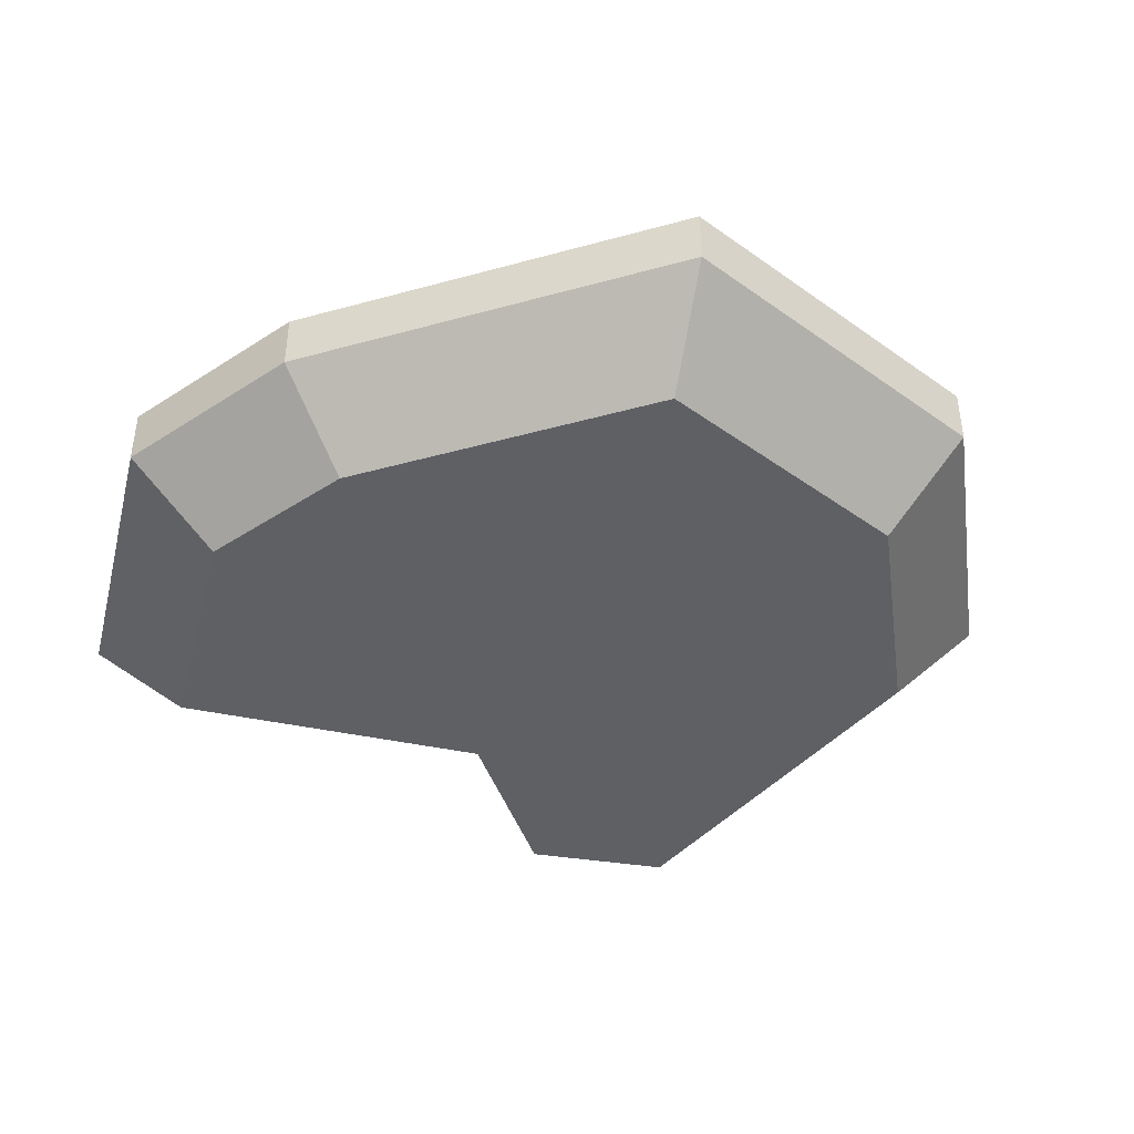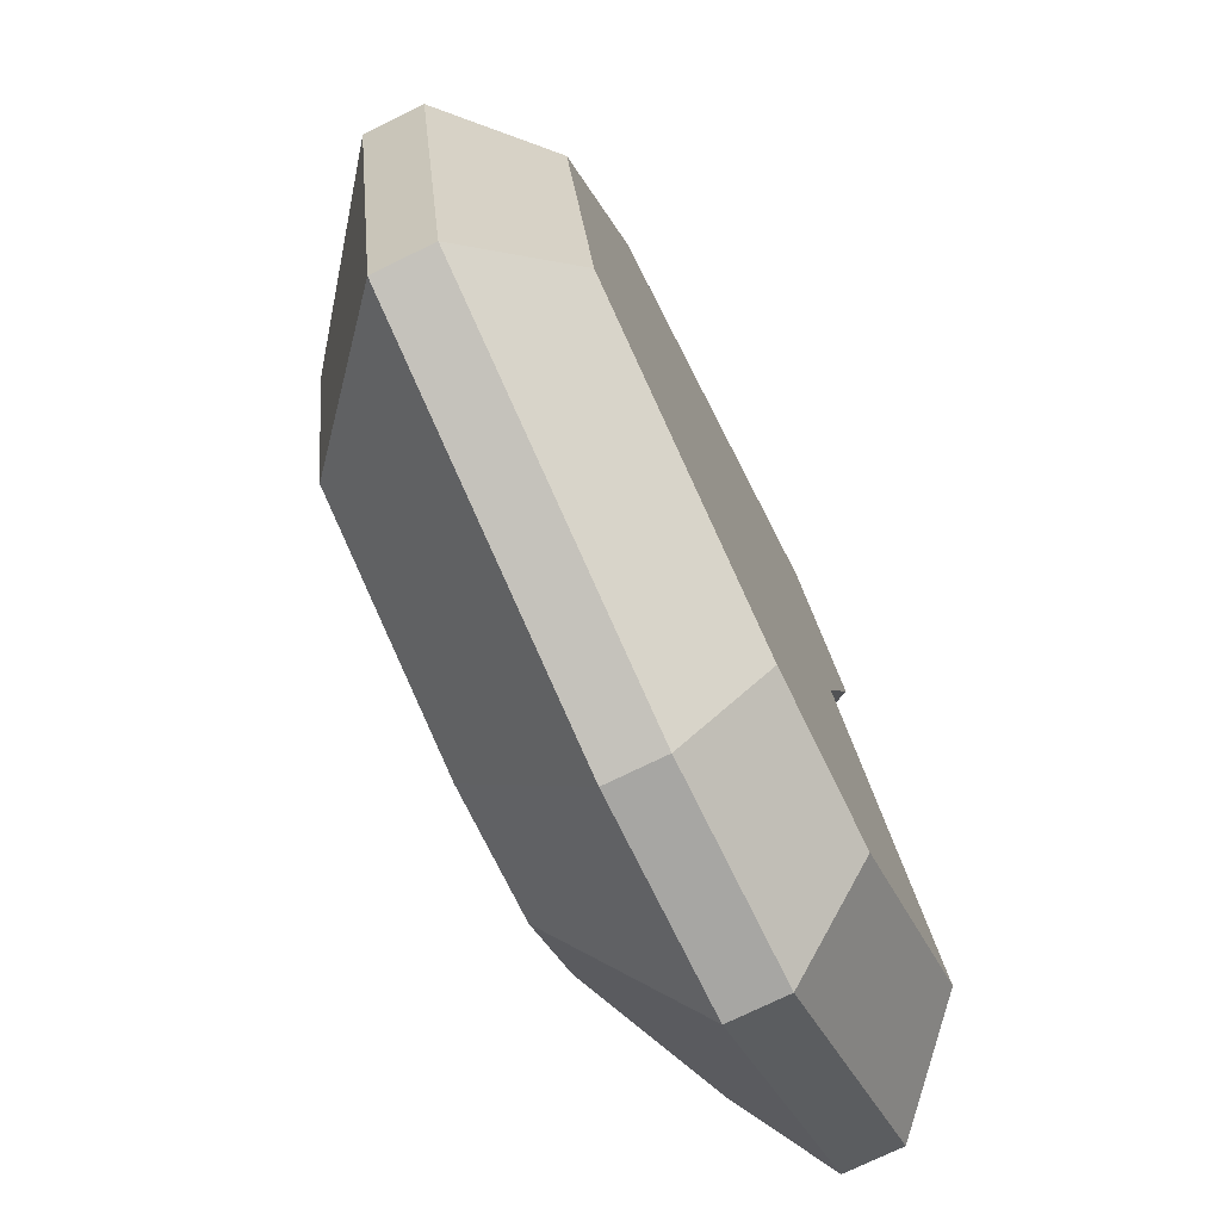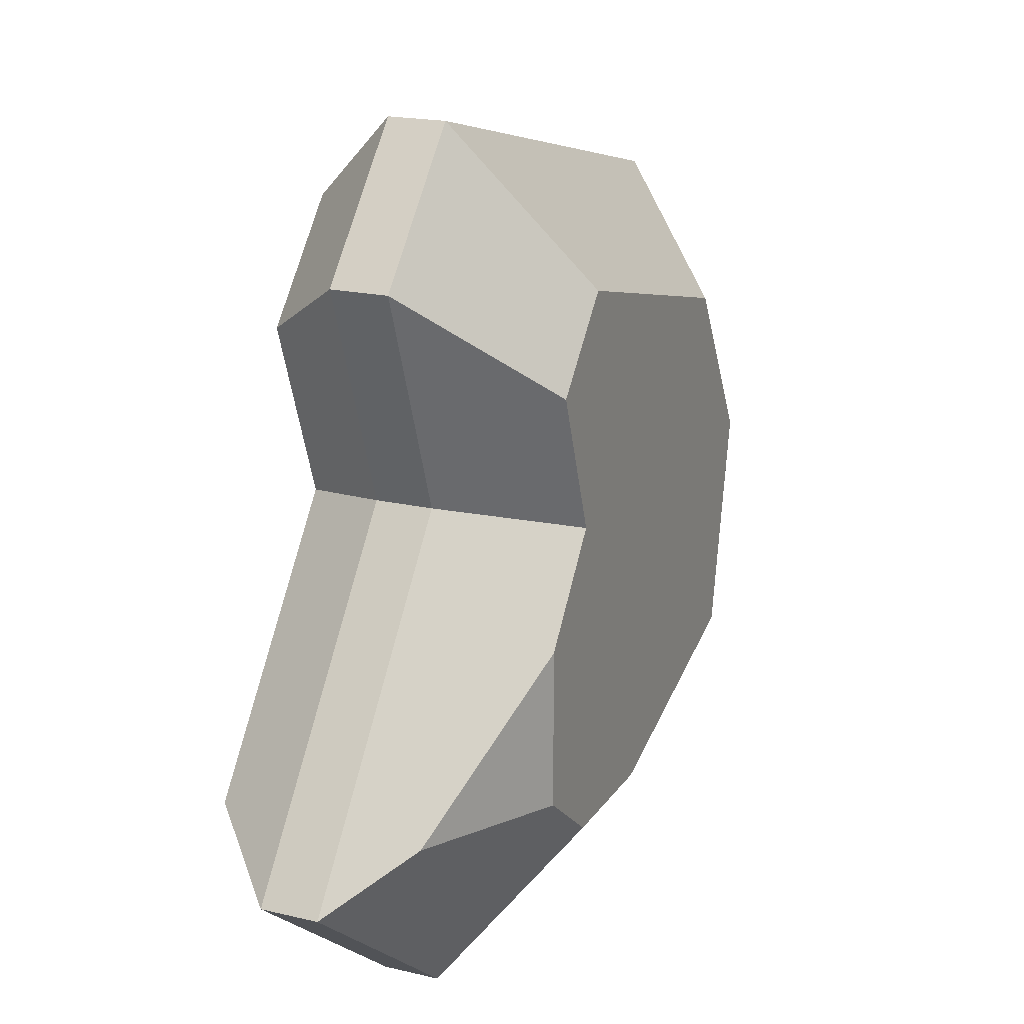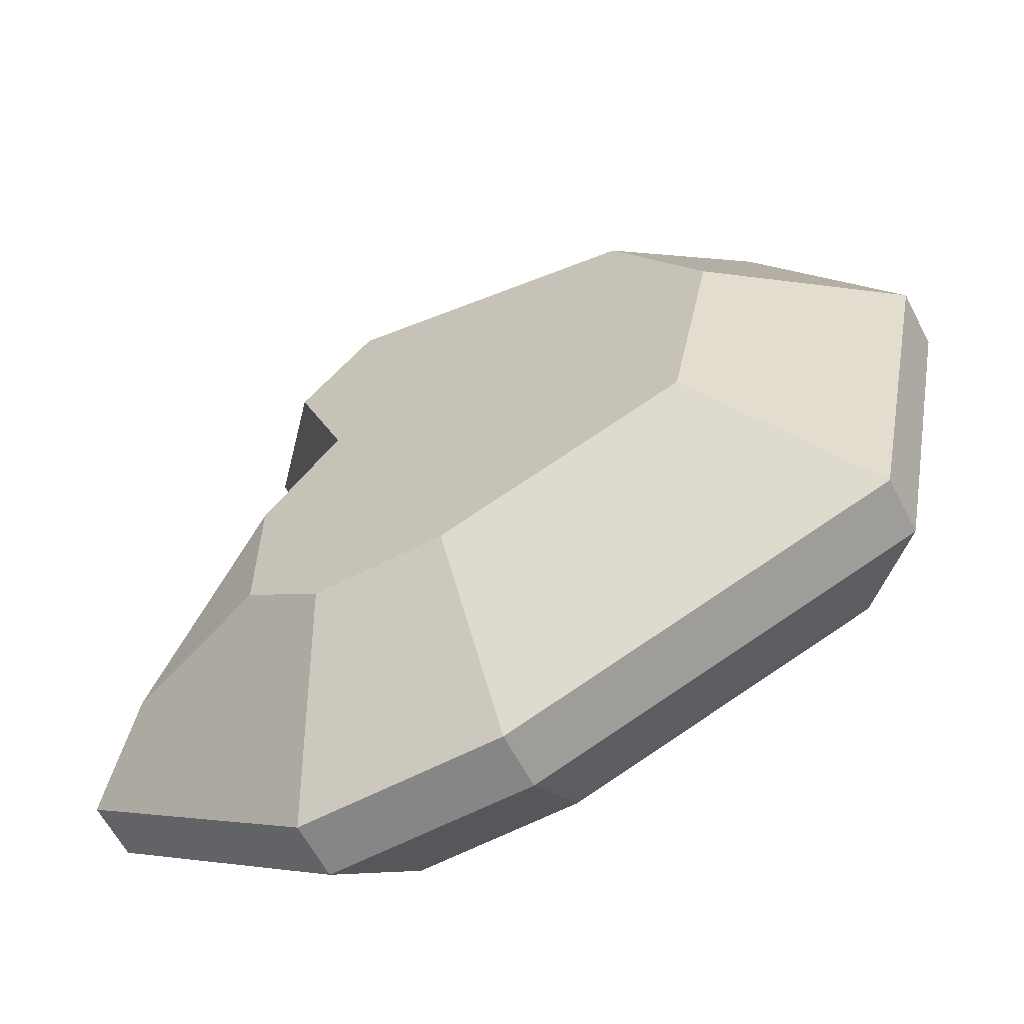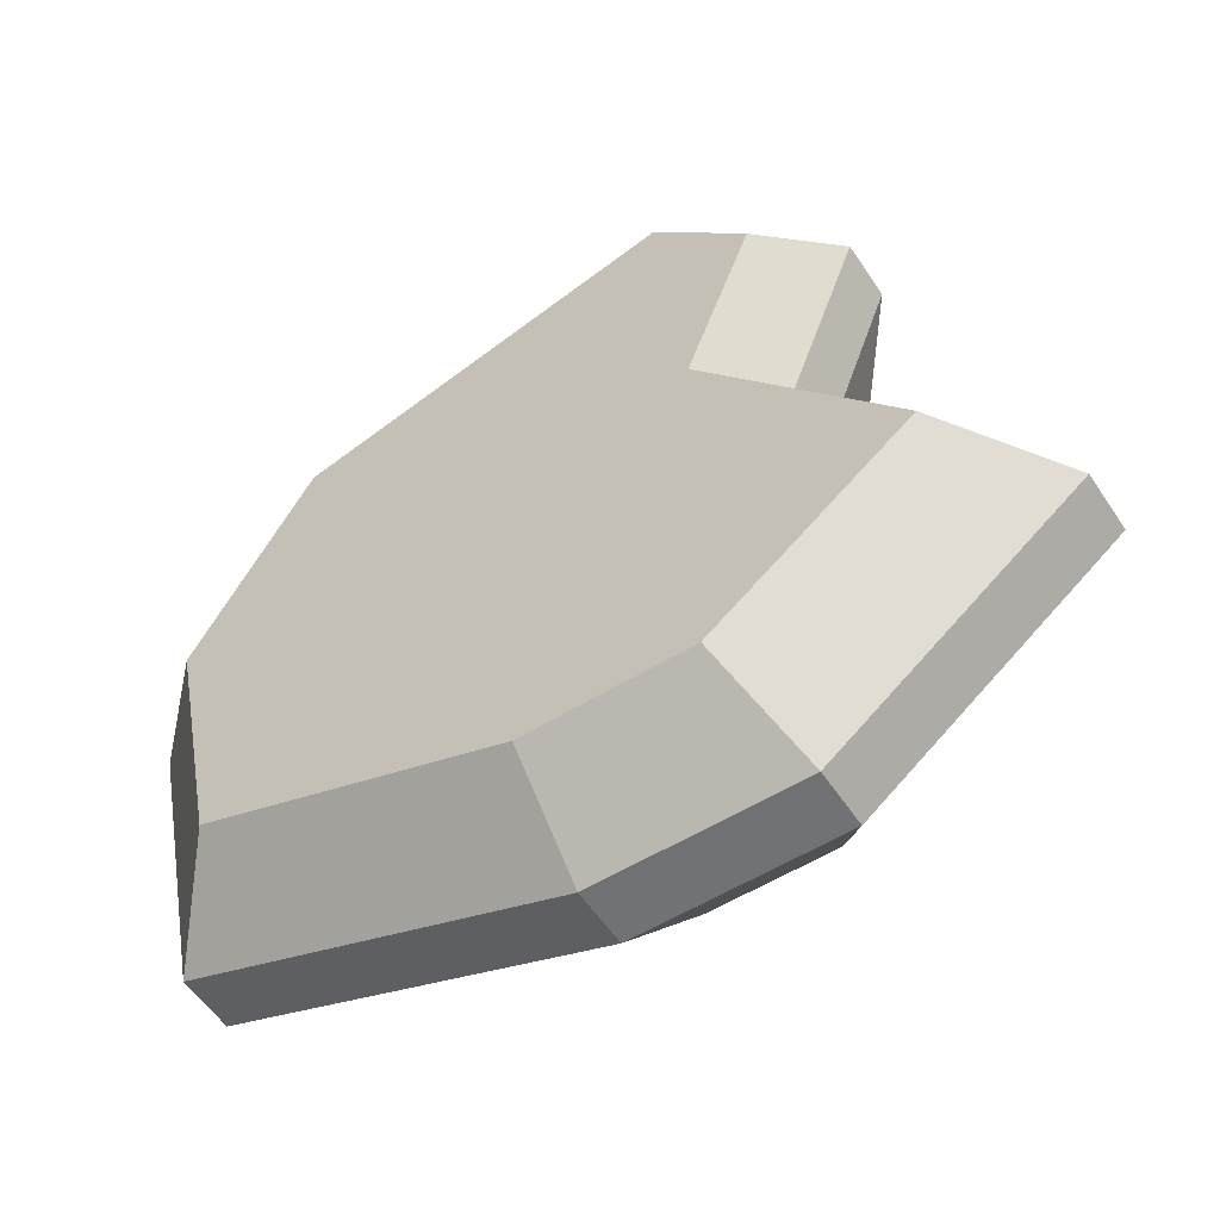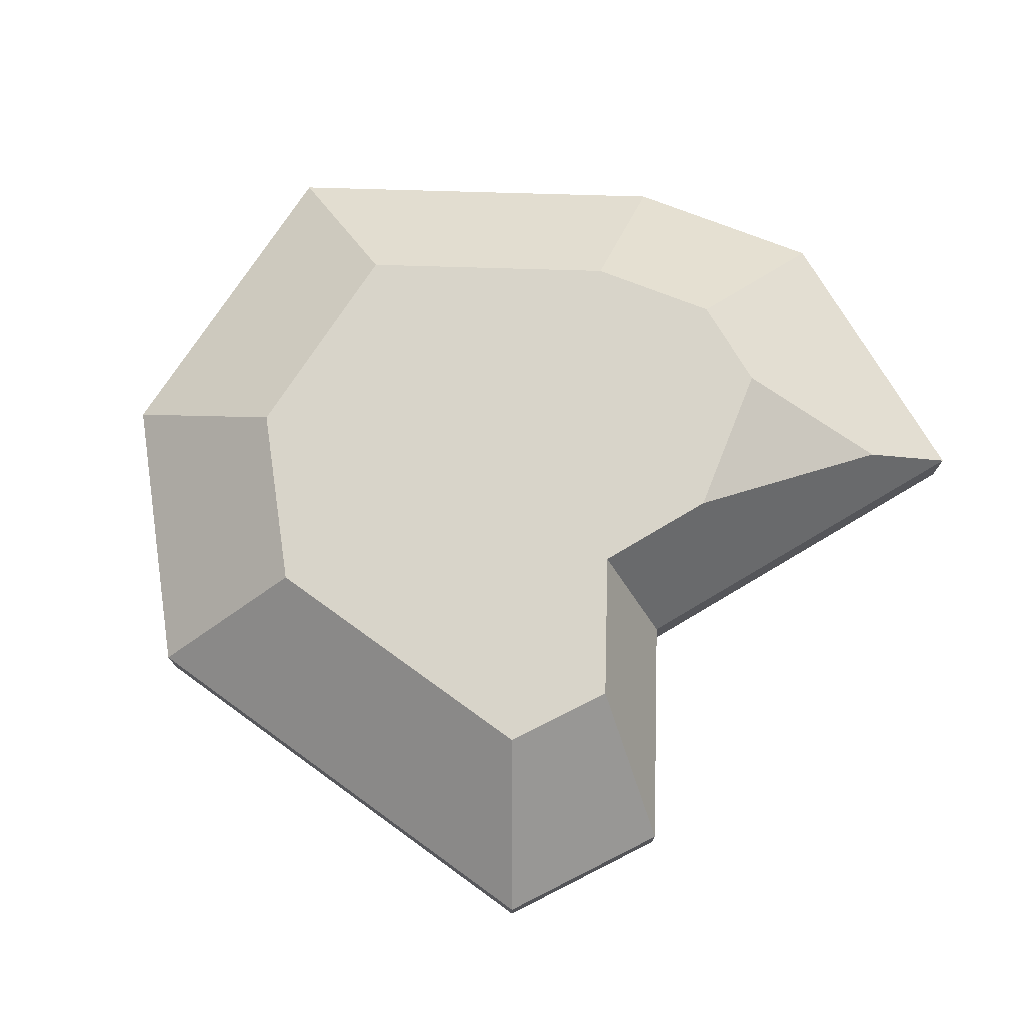
<metadata>
{"format":"obj","ext":"obj","renderer":"f3d","projection":"perspective","resolution":1024,"background":"white","views":[{"elev":-43.0,"azim":-141.8,"up":"+Y"},{"elev":-73.8,"azim":-63.9,"up":"+Z"},{"elev":19.2,"azim":114.1,"up":"+Z"},{"elev":-61.9,"azim":-152.5,"up":"+Z"},{"elev":-55.9,"azim":33.1,"up":"+Z"},{"elev":75.0,"azim":21.7,"up":"+Y"}]}
</metadata>
<code>
o stone_largeC
v 0.2022 0.1046 0.5078
v -0.286 -0 0.2931
v 0.1617 -0 0.4063
v -0.3575 0.1046 0.3664
v 0.2746 -0 0.2787
v 0.3432 0.1046 0.3484
v -0.4258 -0 0.05049
v -0.5322 0.1046 0.06311
v -0.3607 0 -0.2721
v -0.4508 0.1046 -0.3401
v 0.2461 0.1046 0.08428
v 0.1969 -0 0.06743
v 0.4258 0 -0.2304
v 0.2461 0.1046 -0.5078
v 0.5322 0.1046 -0.288
v 0.1969 0 -0.4063
v 0.1551 0.3211 -0.3199
v 0.2452 0.3211 -0.06416
v 0.2452 0.3211 -0.2507
v 0.1551 0.3211 0.0531
v 0.00217 0.3211 -0.3185
v 0.1274 0.3211 0.3199
v -0.2252 0.3211 0.2308
v -0.284 0.3211 -0.2142
v -0.3353 0.3211 0.03976
v 0.2162 0.3211 0.2195
v 0.2461 0.1732 0.08428
v 0.5322 0.1732 -0.288
v 0.2022 0.1732 0.5078
v 0.3432 0.1732 0.3484
v -0.3575 0.1732 0.3664
v -0.5322 0.1732 0.06311
v -0.4508 0.1732 -0.3401
v 0.003445 0.1046 -0.5055
v 0.003445 0.1732 -0.5055
v 0.2461 0.1732 -0.5078
v 0.002756 0 -0.4044
v 0.4337 0.2471 -0.2347
f 1 2 3
f 2 1 4
f 1 5 6
f 5 1 3
f 4 7 2
f 7 4 8
f 9 8 10
f 8 9 7
f 11 5 12
f 5 11 6
f 13 14 15
f 14 13 16
f 17 18 19
f 18 17 20
f 20 17 21
f 20 21 22
f 22 21 23
f 23 21 24
f 23 24 25
f 22 26 20
f 27 15 28
f 15 27 11
f 26 29 30
f 29 26 22
f 29 4 1
f 4 29 31
f 30 11 27
f 11 30 6
f 26 27 20
f 27 26 30
f 4 32 8
f 32 4 31
f 29 6 30
f 6 29 1
f 33 34 10
f 34 33 35
f 11 13 15
f 13 11 12
f 36 15 14
f 15 36 28
f 3 12 5
f 12 3 16
f 16 3 37
f 37 3 2
f 37 2 9
f 9 2 7
f 16 13 12
f 36 38 28
f 38 36 19
f 19 36 17
f 8 33 10
f 33 8 32
f 10 37 9
f 37 10 34
f 35 17 36
f 17 35 21
f 33 25 24
f 25 33 32
f 22 31 29
f 31 22 23
f 34 16 37
f 16 34 14
f 38 27 28
f 27 38 18
f 27 18 20
f 33 21 35
f 21 33 24
f 18 38 19
f 25 31 23
f 31 25 32
f 35 14 34
f 14 35 36

</code>
